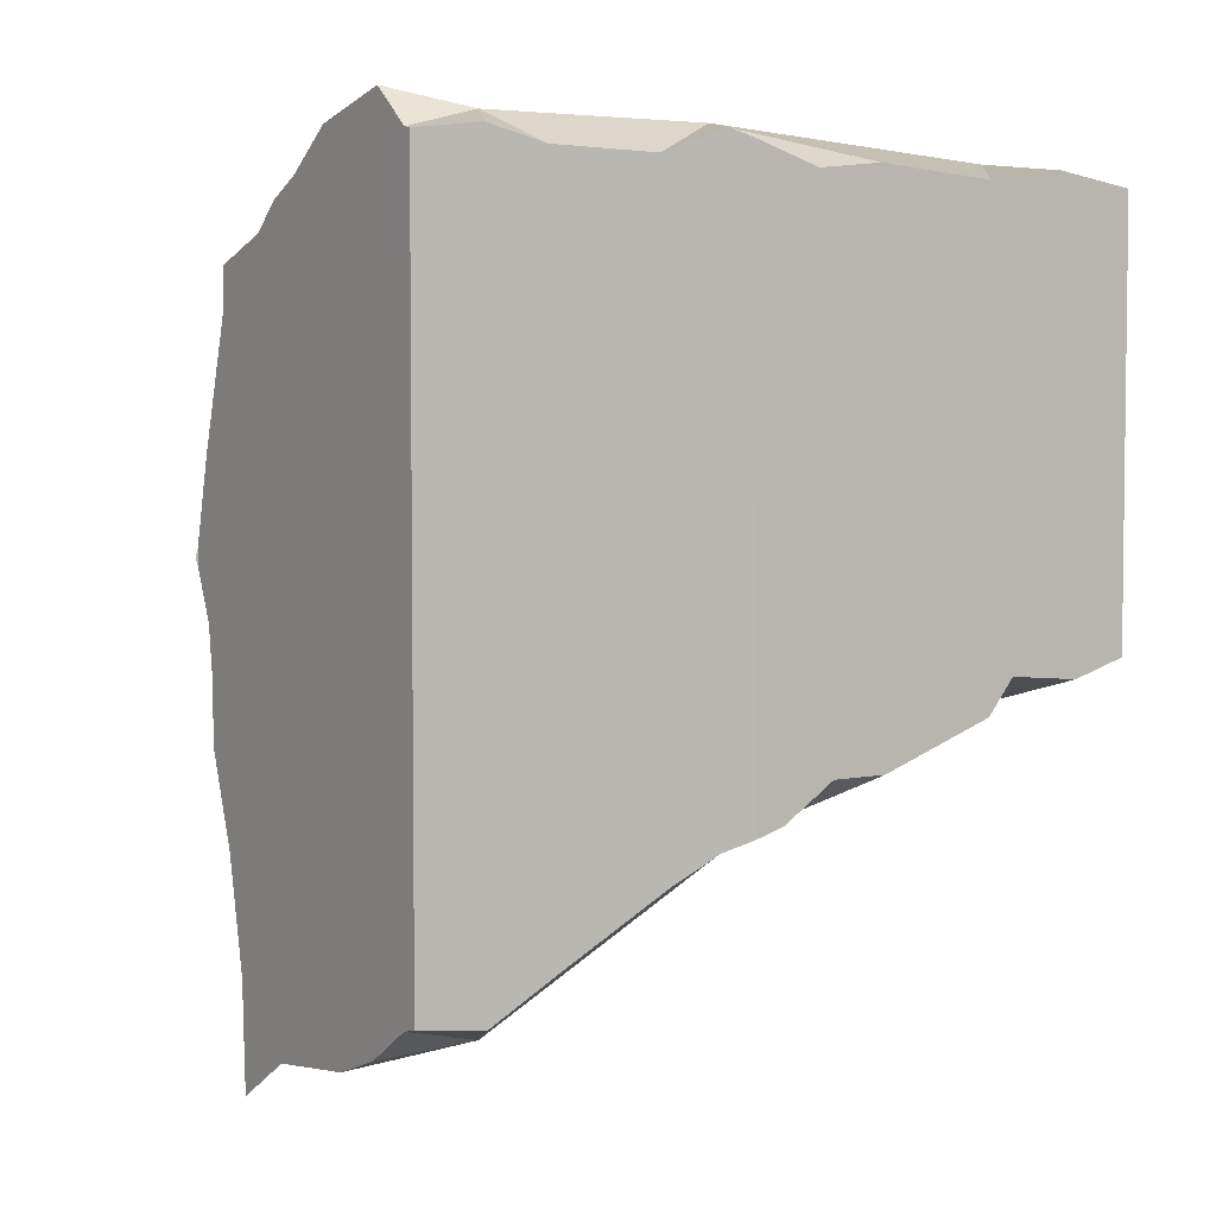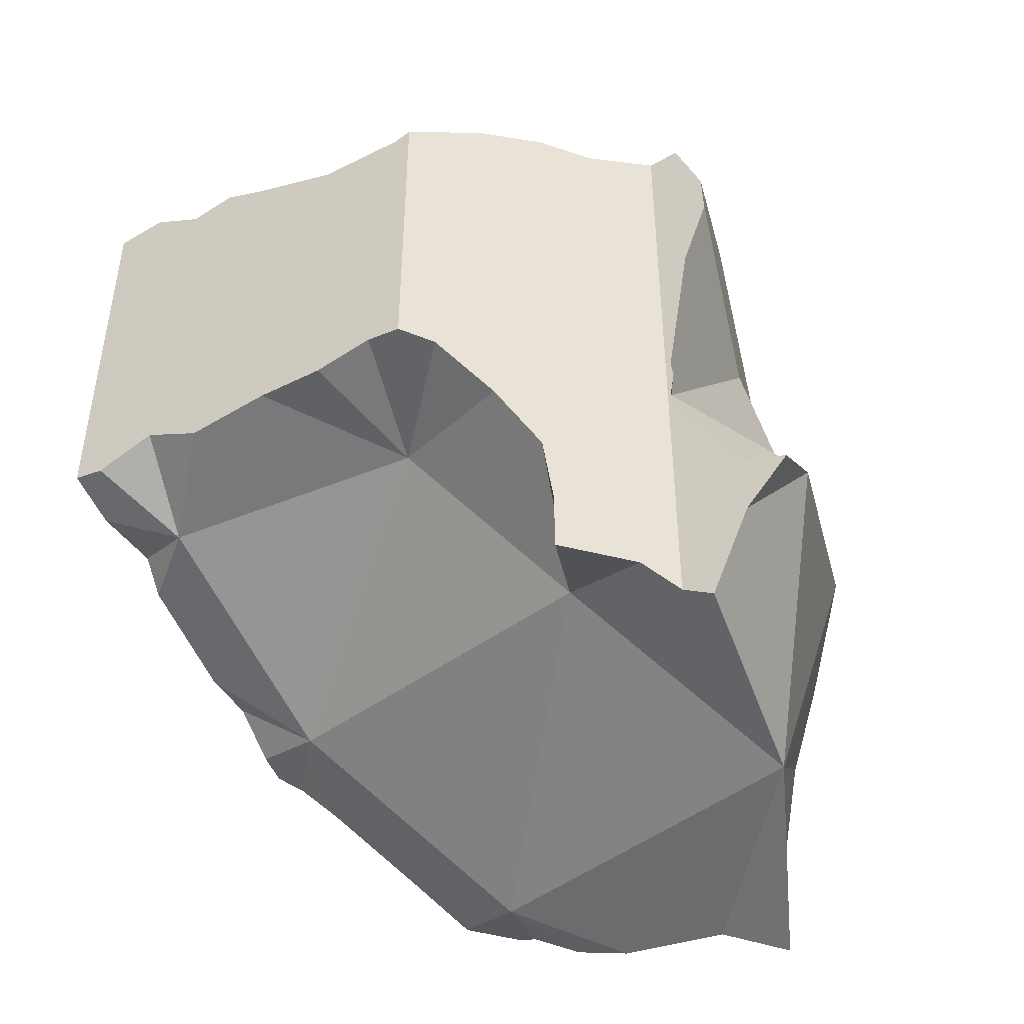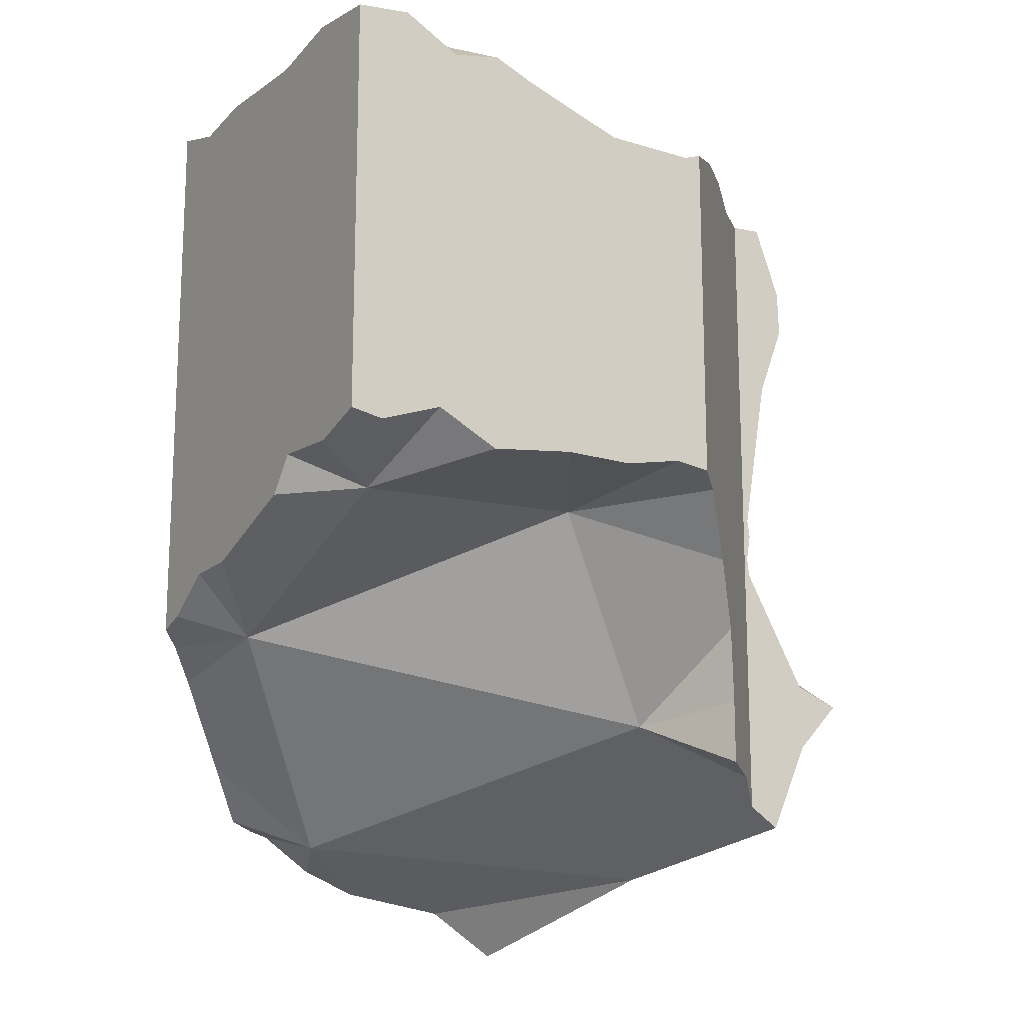
<metadata>
{"format":"obj","ext":"obj","renderer":"f3d","projection":"perspective","resolution":1024,"background":"white","views":[{"elev":4.3,"azim":-124.0,"up":"+Z"},{"elev":-45.9,"azim":29.8,"up":"+Z"},{"elev":-16.6,"azim":-32.0,"up":"+Z"}]}
</metadata>
<code>
v -0.1556 -0.1556 -0.1273
v -0.1556 -0.1556 -0.0995
v -0.1556 -0.1556 -0.07892
v -0.1556 -0.1556 -0.05282
v -0.1556 -0.1556 -0.03685
v -0.1556 -0.1529 -0.1281
v -0.1556 -0.1498 -0.0998
v -0.1556 -0.1488 -0.08184
v -0.1556 -0.1433 -0.1309
v -0.1556 -0.1384 -0.03424
v -0.1556 -0.138 -0.03418
v -0.1556 -0.13 -0.08467
v -0.1556 -0.1271 -0.1295
v -0.1556 -0.1248 -0.1324
v -0.1556 -0.1212 -0.1368
v -0.1556 -0.1211 -0.081
v -0.1556 -0.1205 -0.0368
v -0.1556 -0.1184 -0.07698
v -0.1556 -0.1182 -0.07976
v -0.1556 -0.1165 -0.07906
v -0.1556 -0.1137 -0.0363
v -0.1556 -0.1132 -0.1325
v -0.1556 -0.1127 -0.1398
v -0.1556 -0.11 -0.07638
v -0.1556 -0.109 -0.07596
v -0.1556 -0.09646 -0.06552
v -0.1556 -0.09606 -0.1457
v -0.1556 -0.09417 -0.03486
v -0.1556 -0.08671 -0.06691
v -0.1556 -0.08408 -0.1457
v -0.1556 -0.08038 -0.1482
v -0.1556 -0.07991 -0.03643
v -0.1556 -0.07551 -0.03505
v -0.1556 -0.07281 -0.1532
v -0.1556 -0.06999 -0.05761
v -0.1556 -0.06892 -0.07345
v -0.1556 -0.06667 -0.1551
v -0.1556 -0.06667 -0.1321
v -0.1556 -0.06667 -0.07428
v -0.1556 -0.06667 -0.07329
v -0.1556 -0.06667 -0.05309
v -0.1556 -0.06667 -0.03227
v -0.1552 -0.06628 -0.07446
v -0.1545 -0.06564 -0.07478
v -0.1517 -0.06283 -0.04184
v -0.1517 -0.06283 -0.02996
v -0.1512 -0.1556 -0.128
v -0.151 -0.06215 -0.1578
v -0.1485 -0.1556 -0.1284
v -0.1462 -0.05735 -0.07896
v -0.1447 -0.05581 -0.1641
v -0.144 -0.1556 -0.03536
v -0.1432 -0.0543 -0.03421
v -0.1432 -0.0543 -0.04718
v -0.1422 -0.1556 -0.03636
v -0.1419 -0.09214 -0.06645
v -0.1414 -0.05252 -0.03397
v -0.1413 -0.05243 -0.168
v -0.1402 -0.1342 -0.1362
v -0.1395 -0.07662 -0.1568
v -0.1384 -0.1556 -0.09109
v -0.1372 -0.06912 -0.02774
v -0.1372 -0.1556 -0.07982
v -0.1363 -0.1556 -0.07982
v -0.1357 -0.04679 -0.06294
v -0.135 -0.1556 -0.1235
v -0.1333 -0.04444 -0.1585
v -0.1333 -0.04444 -0.1056
v -0.1326 -0.04368 -0.08305
v -0.1326 -0.04368 -0.06947
v -0.1318 -0.1556 -0.04205
v -0.1316 -0.1393 -0.0313
v -0.1302 -0.04134 -0.1806
v -0.1291 -0.1556 -0.08989
v -0.1289 -0.04006 -0.03226
v -0.1284 -0.1556 -0.08979
v -0.1266 -0.03767 -0.1849
v -0.1252 -0.1447 -0.08513
v -0.1224 -0.03349 -0.08984
v -0.1224 -0.03349 -0.07773
v -0.1224 -0.03349 -0.07626
v -0.1216 -0.1556 -0.1302
v -0.1215 -0.1556 -0.1006
v -0.1213 -0.1556 -0.03981
v -0.1209 -0.1556 -0.07986
v -0.1208 -0.03191 -0.02818
v -0.1208 -0.03191 -0.02818
v -0.1208 -0.03188 -0.1916
v -0.1202 -0.03135 -0.09008
v -0.1176 -0.1556 -0.08208
v -0.117 -0.1556 -0.07907
v -0.117 -0.02808 -0.1918
v -0.116 -0.1556 -0.04199
v -0.1137 -0.1556 -0.1291
v -0.1135 -0.1556 -0.08483
v -0.1122 -0.1556 -0.04358
v -0.1119 -0.1556 -0.05478
v -0.1111 -0.02222 -0.1921
v -0.1111 -0.02222 -0.1849
v -0.1111 -0.02222 -0.1321
v -0.1111 -0.02222 -0.0911
v -0.1111 -0.02222 -0.07923
v -0.1111 -0.02222 -0.05014
v -0.1111 -0.02222 -0.02894
v -0.1092 -0.02222 -0.02861
v -0.1086 -0.03805 -0.02447
v -0.1085 -0.1556 -0.07738
v -0.108 -0.02222 -0.09031
v -0.1073 -0.02222 -0.1931
v -0.1045 -0.04677 -0.08045
v -0.1044 -0.1556 -0.04627
v -0.104 -0.02222 -0.09028
v -0.1037 -0.04041 -0.1978
v -0.103 -0.1556 -0.1277
v -0.09947 -0.02222 -0.02035
v -0.09822 -0.1556 -0.0712
v -0.09535 -0.02222 -0.2011
v -0.09467 -0.02222 -0.0902
v -0.09047 -0.1556 -0.05108
v -0.08905 -0.1556 -0.08684
v -0.08788 -0.1556 -0.1277
v -0.08556 -0.02222 -0.05024
v -0.08459 -0.1556 -0.08754
v -0.08452 -0.1556 -0.06299
v -0.08306 -0.1245 -0.1301
v -0.08271 -0.02222 -0.2058
v -0.08189 -0.1556 -0.1264
v -0.07933 -0.02222 -0.0254
v -0.07859 -0.02222 -0.02558
v -0.07857 -0.02222 -0.09216
v -0.07655 -0.02222 -0.02706
v -0.07458 -0.1556 -0.1248
v -0.07436 -0.02222 -0.09267
v -0.07352 -0.02222 -0.2071
v -0.07286 -0.02222 -0.1387
v -0.0716 -0.1556 -0.08959
v -0.07064 -0.1556 -0.05111
v -0.06864 -0.1556 -0.06509
v -0.06862 -0.1185 -0.04586
v -0.06667 -0.1556 -0.1257
v -0.06667 -0.1556 -0.109
v -0.06667 -0.1556 -0.0884
v -0.06667 -0.1556 -0.06479
v -0.06667 -0.1556 -0.05529
v -0.06667 -0.1556 -0.0528
v -0.06667 -0.1556 -0.04965
v -0.06635 -0.02222 -0.03442
v -0.06473 -0.02222 -0.1999
v -0.06392 -0.0352 -0.03452
v -0.06308 -0.1273 -0.09224
v -0.06292 -0.02222 -0.2085
v -0.06267 -0.02222 -0.09073
v -0.06067 -0.1496 -0.1276
v -0.05945 -0.03403 -0.09037
v -0.0582 -0.02222 -0.0385
v -0.05797 -0.02222 -0.2092
v -0.05687 -0.1458 -0.08769
v -0.05619 -0.02222 -0.08229
v -0.05561 -0.1445 -0.05569
v -0.0538 -0.1427 -0.04335
v -0.0538 -0.1427 -0.05616
v -0.05359 -0.02222 -0.09267
v -0.05351 -0.1424 -0.05576
v -0.05152 -0.1404 -0.09126
v -0.05116 -0.1061 -0.1733
v -0.05106 -0.02222 -0.04461
v -0.051 -0.1399 -0.1402
v -0.04938 -0.02222 -0.07257
v -0.0484 -0.02222 -0.1031
v -0.04757 -0.1365 -0.09389
v -0.04672 -0.1356 -0.1478
v -0.04641 -0.02222 -0.1049
v -0.04545 -0.02222 -0.0907
v -0.04331 -0.1322 -0.1538
v -0.04283 -0.1317 -0.04152
v -0.04278 -0.1317 -0.1405
v -0.0418 -0.02222 -0.2193
v -0.04157 -0.1305 -0.1844
v -0.04157 -0.1305 -0.1723
v -0.04157 -0.1305 -0.1704
v -0.04135 -0.02222 -0.2084
v -0.04079 -0.02222 -0.195
v -0.03953 -0.1284 -0.05627
v -0.03915 -0.128 -0.05795
v -0.03899 -0.02222 -0.06307
v -0.03793 -0.02222 -0.05706
v -0.03735 -0.1262 -0.08826
v -0.03687 -0.02222 -0.1754
v -0.03573 -0.02222 -0.1697
v -0.03548 -0.02222 -0.0502
v -0.03528 -0.02222 -0.05744
v -0.03522 -0.02222 -0.05962
v -0.03451 -0.02222 -0.06206
v -0.03379 -0.1227 -0.0436
v -0.03335 -0.1222 -0.04349
v -0.03181 -0.02222 -0.158
v -0.03155 -0.02222 -0.119
v -0.03097 -0.02222 -0.07429
v -0.02915 -0.118 -0.06502
v -0.02857 -0.02222 -0.1354
v -0.02857 -0.02222 -0.1484
v -0.02852 -0.1174 -0.1848
v -0.02705 -0.02222 -0.1233
v -0.02685 -0.02222 -0.08846
v -0.02463 -0.1135 -0.06822
v -0.02367 -0.02222 -0.1152
v -0.02321 -0.02222 -0.1142
v -0.02309 -0.06214 -0.2024
v -0.02264 -0.1082 -0.1262
v -0.02222 -0.1111 -0.1904
v -0.02222 -0.1111 -0.1625
v -0.02222 -0.1111 -0.1097
v -0.02222 -0.1111 -0.08449
v -0.02222 -0.1111 -0.07229
v -0.02222 -0.1111 -0.05689
v -0.02222 -0.1111 -0.04076
v -0.02222 -0.02222 -0.1118
v -0.02222 -0.02222 -0.1079
v -0.02183 -0.02183 -0.1099
v -0.02146 -0.07173 -0.03434
v -0.02144 -0.1111 -0.129
v -0.02139 -0.06772 -0.08006
v -0.02099 -0.1111 -0.1191
v -0.02092 -0.1111 -0.1332
v -0.02045 -0.1111 -0.1232
v -0.01956 -0.1111 -0.1106
v -0.0191 -0.1111 -0.1079
v -0.01519 -0.1111 -0.1949
v -0.01516 -0.1111 -0.04016
v -0.01499 -0.1111 -0.0834
v -0.01354 -0.03886 -0.1329
v -0.01129 -0.1111 -0.05062
v -0.009842 -0.1111 -0.1531
v -0.009118 -0.1111 -0.05648
v -0.008948 -0.1111 -0.06265
v -0.008826 -0.1111 -0.06704
v -0.006354 -0.1111 -0.1594
v -0.006113 -0.1111 -0.1705
v -0.006029 -0.1111 -0.1744
v -0.003608 -0.1111 -0.1718
v 0.002343 -0.09405 -0.1521
v 0.004054 -0.1111 -0.1635
f 2 7 1
f 1 83 2
f 1 7 6
f 47 1 6
f 47 83 1
f 2 61 7
f 2 83 61
f 7 16 6
f 13 9 6
f 6 9 47
f 16 13 6
f 7 12 16
f 78 12 7
f 61 78 7
f 59 9 13
f 47 9 49
f 9 59 49
f 56 16 12
f 56 12 78
f 14 13 22
f 59 13 14
f 22 13 16
f 15 14 22
f 59 14 15
f 23 15 22
f 59 15 23
f 19 22 16
f 56 19 16
f 19 20 38
f 56 20 19
f 19 38 22
f 20 24 39
f 56 24 20
f 20 39 38
f 22 38 23
f 27 23 30
f 59 23 27
f 23 38 30
f 25 36 24
f 56 25 24
f 24 36 39
f 26 29 25
f 56 26 25
f 25 29 36
f 29 26 56
f 30 60 27
f 59 27 60
f 43 36 29
f 43 29 56
f 30 38 31
f 60 30 31
f 31 37 34
f 60 31 34
f 38 37 31
f 48 34 37
f 60 34 48
f 43 39 36
f 38 48 37
f 38 39 43
f 38 43 44
f 38 44 68
f 38 51 48
f 38 67 51
f 67 38 100
f 100 38 68
f 56 44 43
f 56 50 44
f 68 44 50
f 49 66 47
f 66 83 47
f 60 48 51
f 49 59 66
f 56 69 50
f 79 68 50
f 79 50 69
f 51 67 58
f 113 51 58
f 60 51 113
f 56 110 69
f 56 78 150
f 56 150 110
f 99 58 67
f 99 73 58
f 113 58 73
f 59 60 125
f 82 66 59
f 82 59 94
f 94 59 125
f 165 60 113
f 165 125 60
f 74 78 61
f 61 83 74
f 82 94 66
f 94 83 66
f 99 67 100
f 68 79 89
f 89 100 68
f 79 69 110
f 99 77 73
f 113 73 77
f 76 78 74
f 83 76 74
f 78 76 85
f 83 90 76
f 76 90 85
f 88 77 99
f 113 77 88
f 85 90 78
f 90 95 78
f 78 95 120
f 78 120 150
f 89 79 110
f 90 83 95
f 114 83 94
f 123 95 83
f 141 83 114
f 123 83 141
f 92 88 99
f 113 88 92
f 89 101 100
f 101 89 110
f 98 92 99
f 109 92 98
f 113 92 109
f 114 94 125
f 123 120 95
f 109 98 99
f 100 135 99
f 109 99 148
f 148 99 135
f 112 100 101
f 135 100 112
f 108 101 110
f 112 101 108
f 112 108 110
f 113 109 117
f 117 109 148
f 118 112 110
f 130 118 110
f 154 130 110
f 154 110 150
f 118 130 112
f 130 172 112
f 135 112 197
f 112 172 197
f 113 117 126
f 126 134 113
f 134 208 113
f 113 208 165
f 121 114 125
f 127 114 121
f 141 114 127
f 126 117 148
f 150 120 123
f 125 127 121
f 123 141 136
f 150 123 136
f 125 132 127
f 125 140 132
f 125 153 140
f 125 167 153
f 165 167 125
f 134 126 148
f 127 132 141
f 154 133 130
f 133 169 130
f 169 172 130
f 132 140 141
f 152 133 154
f 152 162 133
f 162 169 133
f 148 151 134
f 151 208 134
f 148 135 188
f 188 135 189
f 189 135 196
f 135 201 196
f 135 197 203
f 135 200 201
f 135 203 200
f 136 141 142
f 157 136 142
f 150 136 157
f 141 140 153
f 141 157 142
f 141 153 167
f 141 164 157
f 141 170 164
f 141 167 176
f 141 212 170
f 212 141 176
f 181 151 148
f 182 181 148
f 188 182 148
f 150 222 154
f 157 164 150
f 164 170 150
f 170 187 150
f 150 187 213
f 150 213 222
f 181 156 151
f 156 208 151
f 154 162 152
f 154 169 162
f 172 169 154
f 197 172 154
f 154 203 197
f 231 203 154
f 154 222 231
f 181 177 156
f 208 156 177
f 165 171 167
f 165 174 171
f 165 180 174
f 178 179 165
f 165 202 178
f 179 180 165
f 210 202 165
f 208 228 165
f 165 228 210
f 176 167 171
f 170 212 187
f 171 174 211
f 176 171 211
f 174 180 211
f 176 211 212
f 208 177 181
f 179 178 202
f 180 179 211
f 179 202 211
f 208 181 182
f 208 182 188
f 187 212 213
f 208 188 189
f 189 196 208
f 201 231 196
f 196 231 208
f 231 201 200
f 231 200 203
f 202 210 211
f 208 241 228
f 208 231 241
f 221 224 209
f 209 225 221
f 222 230 209
f 222 209 231
f 225 209 223
f 226 223 209
f 224 241 209
f 209 227 226
f 209 230 227
f 209 241 231
f 211 210 239
f 239 210 228
f 212 211 221
f 221 211 224
f 224 211 233
f 237 233 211
f 238 237 211
f 211 239 238
f 213 212 227
f 212 221 223
f 212 223 226
f 226 227 212
f 213 230 222
f 227 230 213
f 223 221 225
f 233 241 224
f 228 241 239
f 237 241 233
f 237 238 241
f 238 239 241
f 35 40 29
f 56 35 29
f 29 40 36
f 29 36 43
f 29 43 56
f 41 40 35
f 41 35 56
f 36 40 39
f 36 39 43
f 39 40 43
f 45 40 41
f 43 40 44
f 44 40 80
f 54 40 45
f 40 54 65
f 65 70 40
f 70 80 40
f 56 45 41
f 43 44 56
f 44 50 56
f 50 44 80
f 53 45 46
f 62 46 45
f 54 45 53
f 62 45 56
f 53 46 62
f 56 50 69
f 69 50 80
f 62 54 53
f 54 62 65
f 56 139 62
f 56 69 110
f 78 139 56
f 150 78 56
f 56 110 150
f 65 62 70
f 62 110 70
f 62 139 110
f 80 79 69
f 69 79 110
f 70 81 80
f 110 81 70
f 78 90 85
f 78 85 91
f 78 95 90
f 78 91 107
f 120 95 78
f 78 107 116
f 78 116 124
f 150 120 78
f 78 124 139
f 110 79 80
f 110 80 81
f 85 90 91
f 107 91 90
f 120 90 95
f 107 90 120
f 116 107 123
f 123 107 120
f 139 222 110
f 150 110 154
f 110 222 154
f 116 123 142
f 124 116 138
f 138 116 142
f 150 123 120
f 123 136 142
f 150 136 123
f 138 139 124
f 136 157 142
f 150 157 136
f 139 138 143
f 138 142 143
f 139 143 161
f 139 161 184
f 184 199 139
f 199 205 139
f 205 222 139
f 142 157 143
f 161 143 157
f 154 222 150
f 150 164 157
f 150 170 164
f 187 170 150
f 213 187 150
f 222 213 150
f 157 164 161
f 164 184 161
f 164 170 199
f 164 199 184
f 199 170 187
f 199 187 213
f 199 213 205
f 205 213 214
f 205 214 222
f 214 213 230
f 222 230 213
f 214 230 222
f 4 18 3
f 3 64 4
f 8 3 16
f 63 3 8
f 3 18 16
f 3 63 64
f 5 10 4
f 4 55 5
f 10 17 4
f 17 21 4
f 21 18 4
f 4 71 55
f 64 97 4
f 4 93 71
f 4 97 93
f 5 52 10
f 5 55 52
f 12 8 16
f 8 12 78
f 63 8 78
f 10 11 17
f 10 52 11
f 17 11 72
f 72 11 52
f 56 12 16
f 78 12 56
f 19 16 18
f 56 16 19
f 17 72 21
f 18 20 19
f 18 24 20
f 18 21 32
f 25 24 18
f 26 25 18
f 33 26 18
f 18 32 33
f 56 19 20
f 56 20 24
f 32 21 28
f 28 21 72
f 56 24 25
f 56 25 26
f 26 35 29
f 26 29 56
f 33 41 26
f 26 41 35
f 32 28 62
f 28 72 62
f 56 29 35
f 46 33 32
f 46 32 62
f 33 42 41
f 46 42 33
f 56 35 41
f 41 42 45
f 56 41 45
f 45 42 46
f 62 45 46
f 56 45 62
f 52 55 72
f 55 71 72
f 56 62 139
f 139 78 56
f 62 72 139
f 63 78 64
f 64 78 85
f 85 91 64
f 91 97 64
f 72 71 84
f 71 93 84
f 84 93 72
f 93 96 72
f 111 72 96
f 119 72 111
f 139 72 119
f 78 91 85
f 78 107 91
f 116 107 78
f 78 124 116
f 139 124 78
f 97 91 116
f 116 91 107
f 96 93 97
f 111 96 97
f 119 111 97
f 97 116 124
f 97 145 119
f 97 124 144
f 144 145 97
f 139 119 137
f 119 145 137
f 139 138 124
f 143 124 138
f 144 124 143
f 159 139 137
f 145 159 137
f 143 138 139
f 161 143 139
f 161 139 159
f 143 159 144
f 143 161 159
f 144 159 145
f 57 54 53
f 53 54 62
f 57 53 62
f 65 54 57
f 65 62 54
f 106 57 62
f 65 57 103
f 103 57 75
f 106 75 57
f 70 62 65
f 110 62 70
f 106 62 139
f 139 62 110
f 103 70 65
f 70 103 81
f 70 81 110
f 103 75 86
f 106 86 75
f 79 80 102
f 80 79 110
f 89 79 102
f 79 89 110
f 81 102 80
f 81 80 110
f 103 102 81
f 87 103 86
f 106 87 86
f 104 103 87
f 104 87 106
f 102 101 89
f 89 101 110
f 108 101 102
f 101 108 110
f 102 103 122
f 112 108 102
f 102 118 112
f 102 130 118
f 185 102 122
f 102 152 130
f 158 152 102
f 168 158 102
f 185 168 102
f 103 104 128
f 103 131 122
f 103 128 131
f 105 104 106
f 128 104 105
f 106 115 105
f 128 105 115
f 128 115 106
f 149 128 106
f 139 149 106
f 108 112 110
f 112 118 110
f 110 118 130
f 110 130 154
f 110 222 139
f 154 222 110
f 122 131 147
f 122 147 155
f 122 155 166
f 122 166 186
f 192 185 122
f 186 192 122
f 131 128 129
f 149 129 128
f 131 129 149
f 130 152 133
f 130 133 154
f 147 131 149
f 154 133 152
f 139 222 149
f 149 155 147
f 149 166 155
f 186 166 149
f 192 186 149
f 192 149 222
f 154 152 158
f 154 158 168
f 154 168 185
f 154 185 192
f 154 192 222
f 159 137 139
f 139 137 160
f 145 146 137
f 159 145 137
f 146 160 137
f 161 159 139
f 160 175 139
f 139 163 161
f 139 175 163
f 145 159 146
f 160 146 159
f 160 159 163
f 161 163 159
f 160 163 175
f 3 8 2
f 3 2 61
f 2 12 7
f 61 2 7
f 2 8 12
f 3 63 8
f 3 61 74
f 63 3 74
f 78 7 12
f 61 7 78
f 78 12 8
f 63 78 8
f 74 61 78
f 63 74 64
f 63 64 78
f 74 76 64
f 64 76 85
f 64 85 78
f 76 74 78
f 78 85 76
f 139 183 175
f 139 175 194
f 139 184 183
f 199 184 139
f 139 194 220
f 139 205 199
f 222 205 139
f 139 220 222
f 175 183 194
f 184 199 183
f 194 183 195
f 183 215 195
f 199 215 183
f 220 194 195
f 195 215 216
f 195 216 220
f 199 205 215
f 205 214 215
f 222 214 205
f 215 214 235
f 222 230 214
f 230 236 214
f 235 214 236
f 216 215 232
f 234 232 215
f 235 234 215
f 216 229 220
f 229 216 232
f 220 234 222
f 220 229 232
f 220 232 234
f 236 230 222
f 222 234 235
f 235 236 222
f 149 139 220
f 222 139 149
f 220 139 222
f 149 166 186
f 220 166 149
f 149 186 192
f 149 192 222
f 186 166 190
f 220 190 166
f 186 190 191
f 191 192 186
f 220 191 190
f 222 192 191
f 222 191 220
f 162 169 154
f 154 173 162
f 169 172 154
f 172 197 154
f 222 173 154
f 197 203 154
f 203 231 154
f 154 231 222
f 162 204 169
f 173 204 162
f 169 218 172
f 204 218 169
f 172 207 197
f 217 207 172
f 218 217 172
f 222 204 173
f 197 206 203
f 197 207 206
f 203 206 231
f 204 231 218
f 222 231 204
f 206 207 231
f 231 207 217
f 217 218 219
f 217 219 231
f 218 231 219
f 154 158 152
f 152 162 154
f 158 204 152
f 152 173 162
f 152 204 173
f 154 168 158
f 154 162 173
f 185 168 154
f 154 173 222
f 192 185 154
f 222 192 154
f 158 168 198
f 198 204 158
f 185 198 168
f 173 204 222
f 193 185 192
f 193 198 185
f 193 192 222
f 198 193 222
f 204 198 222
f 139 161 163
f 139 184 161
f 139 163 175
f 175 183 139
f 183 184 139
f 161 184 163
f 163 183 175
f 184 183 163
f 241 238 237
f 238 242 237
f 237 242 241
f 238 239 240
f 241 239 238
f 240 242 238
f 241 240 239
f 241 242 240

</code>
